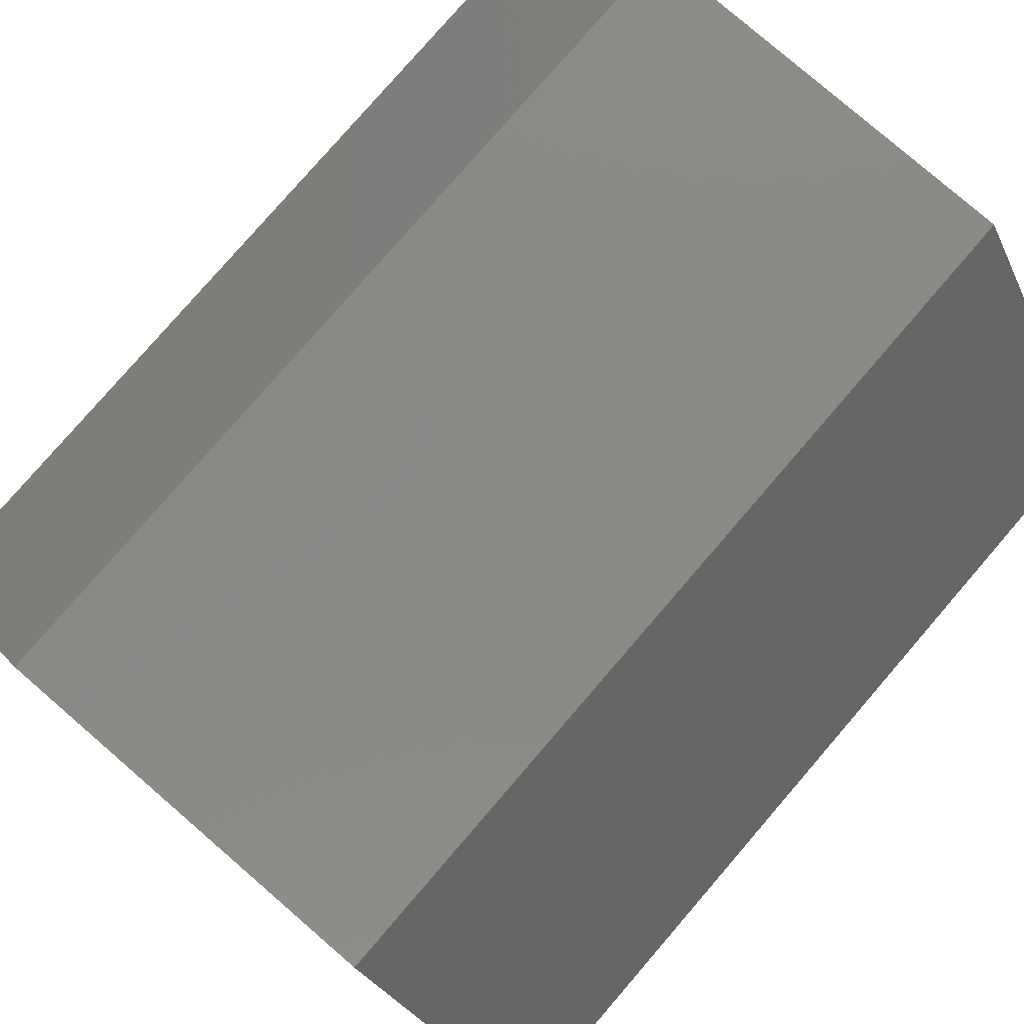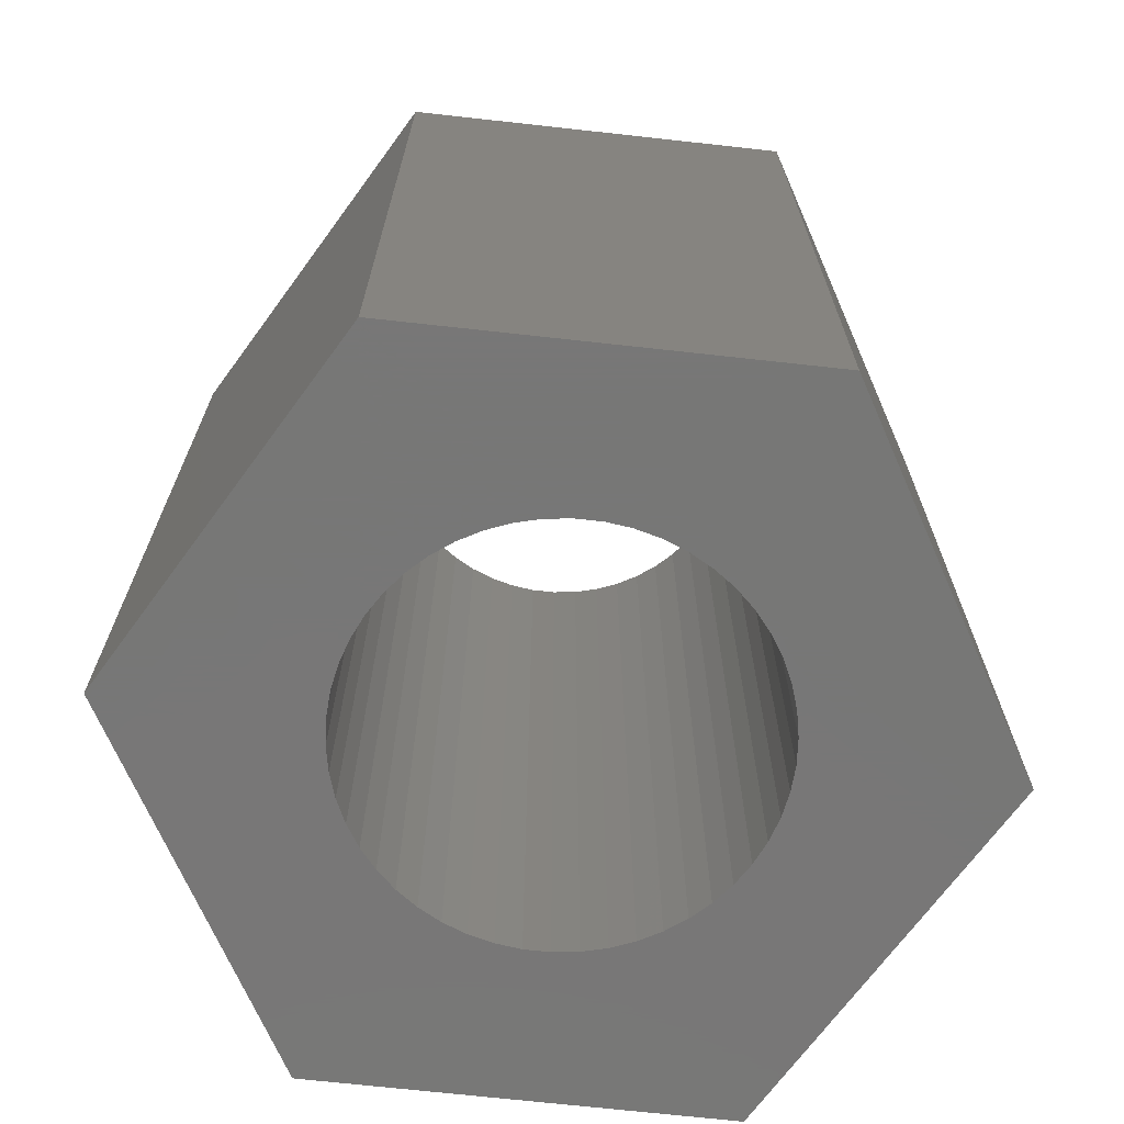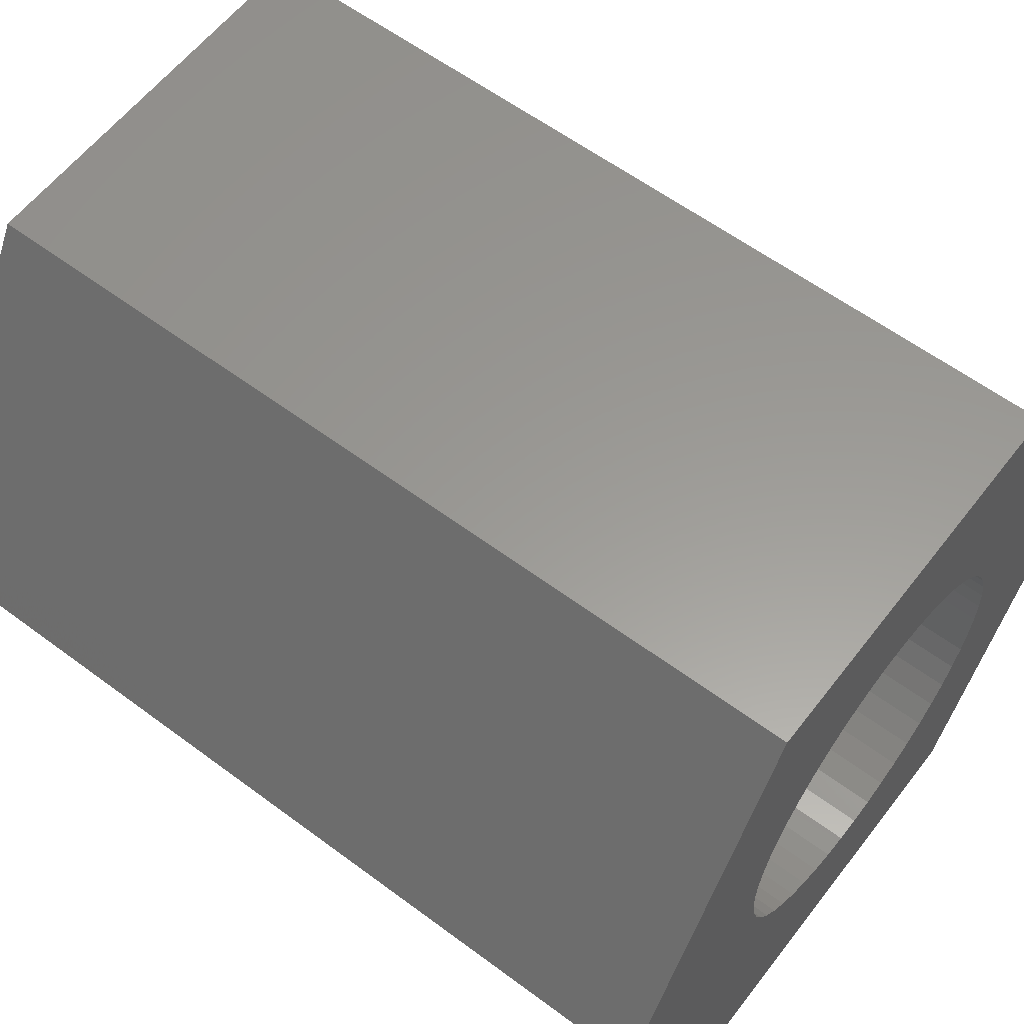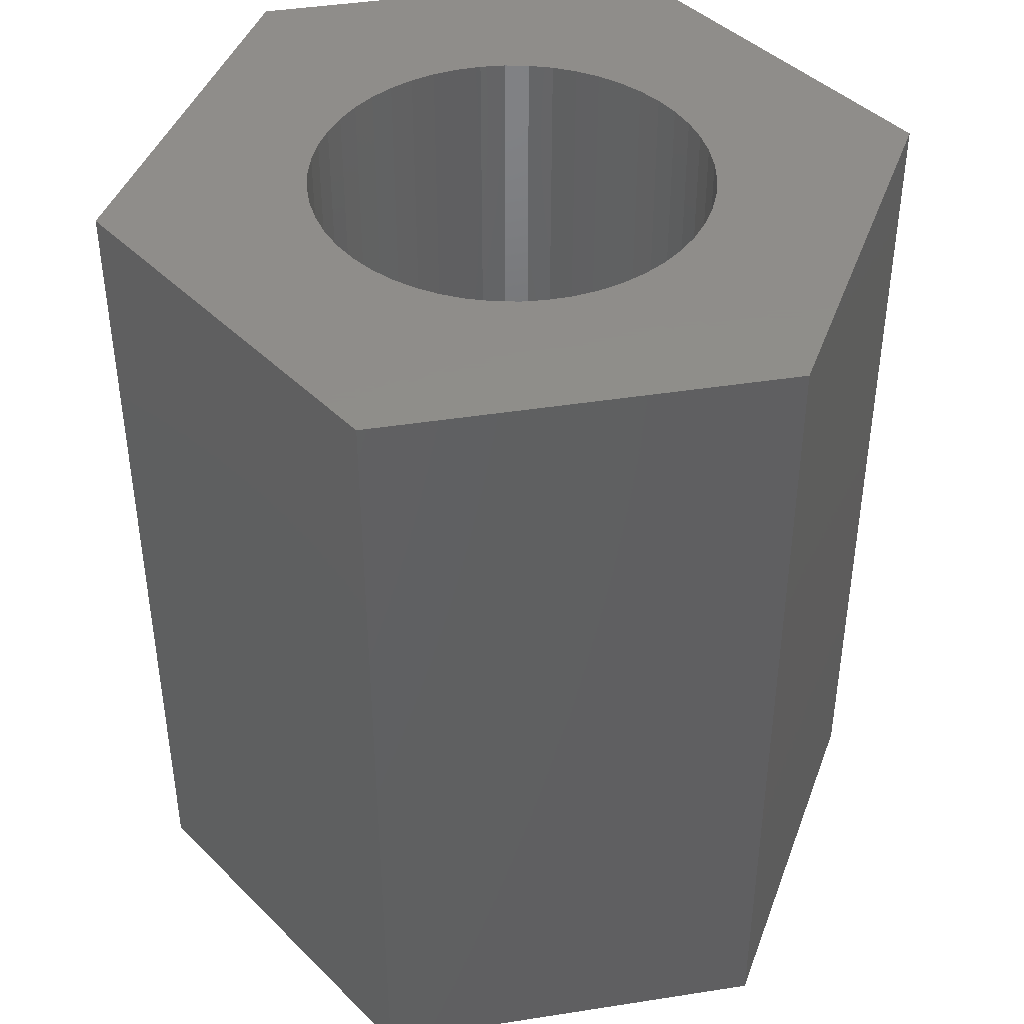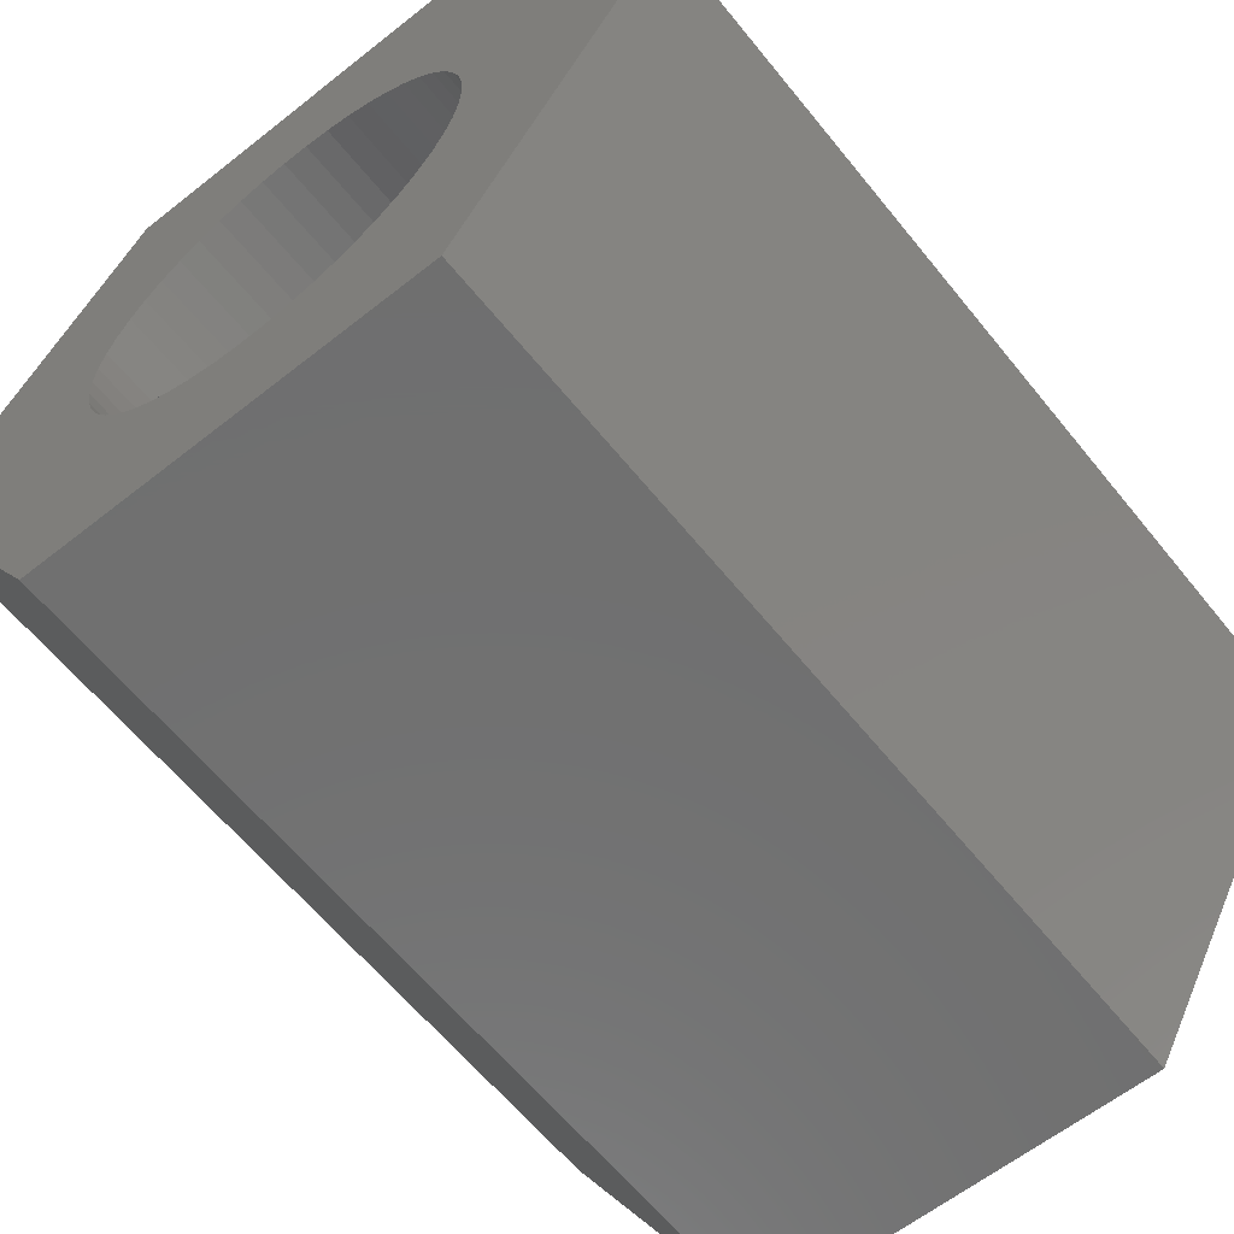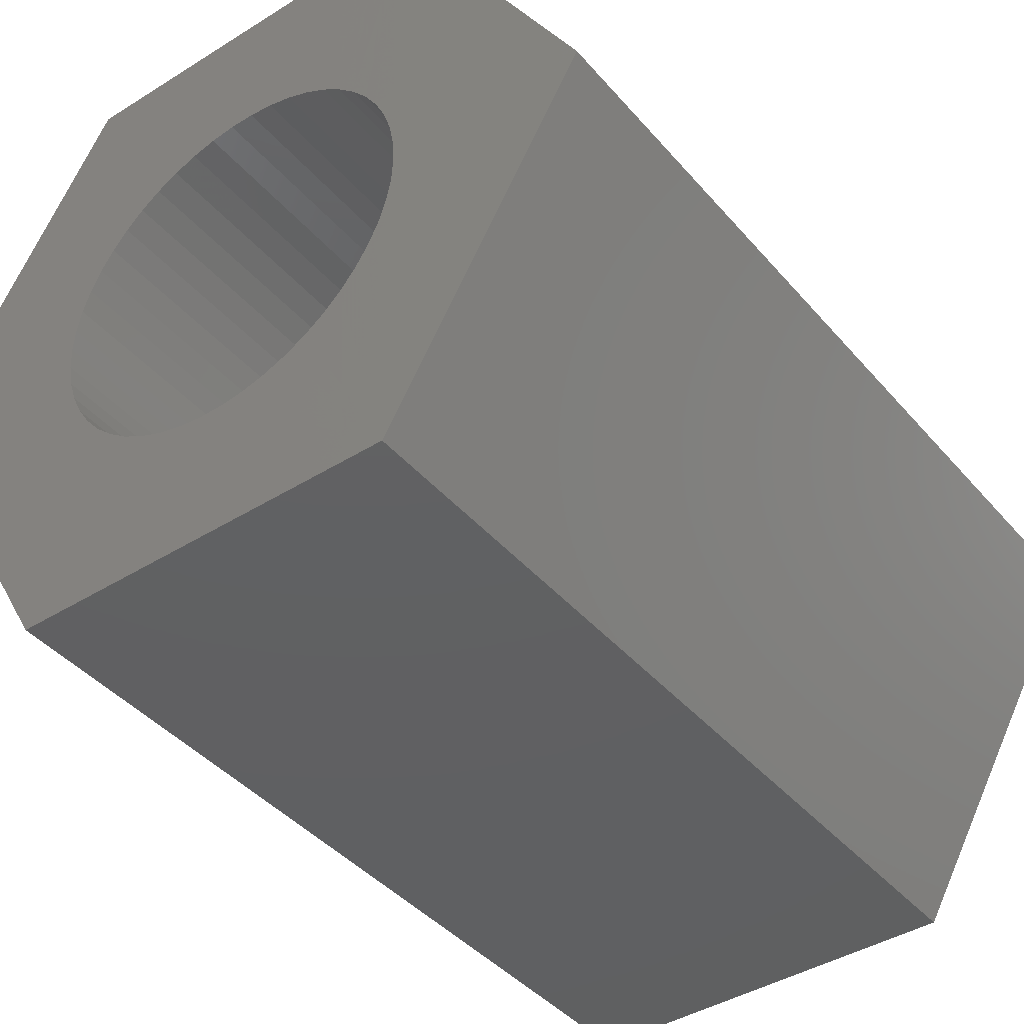
<metadata>
{"format":"stl","ext":"stl","renderer":"f3d","projection":"perspective","resolution":1024,"background":"white","views":[{"elev":79.6,"azim":-139.2,"up":"+Y"},{"elev":-70.0,"azim":-6.3,"up":"+Z"},{"elev":59.5,"azim":-52.6,"up":"+Y"},{"elev":42.5,"azim":-70.6,"up":"+Z"},{"elev":-61.6,"azim":-141.2,"up":"+Y"},{"elev":-41.9,"azim":36.9,"up":"+Y"}]}
</metadata>
<code>
# stl→obj: 112 verts, 224 faces
v -3.635 0 0
v -1.818 3.148 8
v -1.818 3.148 0
v -3.635 0 8
v 1.818 3.148 0
v 1.818 3.148 8
v 1.577 -0.8672 0
v 3.635 0 0
v 1.818 -3.148 0
v 1.786 0.2256 0
v 1.8 0 0
v 1.786 -0.2256 0
v 1.743 -0.4476 0
v 1.674 -0.6626 0
v 1.456 -1.058 0
v 1.312 -1.232 0
v 1.147 -1.387 0
v 0.9645 -1.52 0
v 0.7664 -1.629 0
v 0.5562 -1.712 0
v 0.3373 -1.768 0
v 0.113 -1.796 0
v -0.113 -1.796 0
v -1.818 -3.148 0
v -0.3373 -1.768 0
v -0.5562 -1.712 0
v -0.7664 -1.629 0
v -1.743 -0.4476 0
v -1.786 -0.2256 0
v -1.674 -0.6626 0
v -1.577 -0.8672 0
v -1.456 -1.058 0
v -1.312 -1.232 0
v -1.147 -1.387 0
v -0.9645 -1.52 0
v 1.743 0.4476 0
v 1.674 0.6626 0
v 1.577 0.8672 0
v 1.456 1.058 0
v 1.312 1.232 0
v 1.147 1.387 0
v 0.9645 1.52 0
v 0.7664 1.629 0
v 0.5562 1.712 0
v 0.3373 1.768 0
v 0.113 1.796 0
v -0.113 1.796 0
v -0.3373 1.768 0
v -0.5562 1.712 0
v -0.7664 1.629 0
v -0.9645 1.52 0
v -1.147 1.387 0
v -1.312 1.232 0
v -1.456 1.058 0
v -1.577 0.8672 0
v -1.674 0.6626 0
v -1.743 0.4476 0
v -1.786 0.2256 0
v -1.8 0 0
v 3.635 0 8
v 1.818 -3.148 8
v 1.577 0.8672 8
v 1.786 -0.2256 8
v 1.8 0 8
v 1.786 0.2256 8
v 1.743 0.4476 8
v 1.674 0.6626 8
v 1.456 1.058 8
v 1.312 1.232 8
v 1.147 1.387 8
v 0.9645 1.52 8
v 0.7664 1.629 8
v 0.5562 1.712 8
v 0.3373 1.768 8
v 0.113 1.796 8
v -0.113 1.796 8
v -0.3373 1.768 8
v -0.5562 1.712 8
v -0.7664 1.629 8
v -1.743 0.4476 8
v -1.786 0.2256 8
v -1.674 0.6626 8
v -1.577 0.8672 8
v -1.456 1.058 8
v -1.312 1.232 8
v -1.147 1.387 8
v -0.9645 1.52 8
v 1.743 -0.4476 8
v 1.674 -0.6626 8
v 1.577 -0.8672 8
v 1.456 -1.058 8
v 1.312 -1.232 8
v 1.147 -1.387 8
v 0.9645 -1.52 8
v 0.7664 -1.629 8
v 0.5562 -1.712 8
v 0.3373 -1.768 8
v 0.113 -1.796 8
v -0.113 -1.796 8
v -1.818 -3.148 8
v -0.3373 -1.768 8
v -0.5562 -1.712 8
v -0.7664 -1.629 8
v -0.9645 -1.52 8
v -1.147 -1.387 8
v -1.312 -1.232 8
v -1.456 -1.058 8
v -1.577 -0.8672 8
v -1.674 -0.6626 8
v -1.743 -0.4476 8
v -1.786 -0.2256 8
v -1.8 0 8
f 1 2 3
f 2 1 4
f 5 2 6
f 2 5 3
f 7 8 9
f 10 8 11
f 8 12 11
f 8 13 12
f 8 14 13
f 8 7 14
f 9 15 7
f 9 16 15
f 9 17 16
f 9 18 17
f 9 19 18
f 9 20 19
f 9 21 20
f 9 22 21
f 9 23 22
f 24 23 9
f 23 24 25
f 25 24 26
f 26 24 27
f 28 1 29
f 30 1 28
f 31 1 30
f 1 31 24
f 32 24 31
f 33 24 32
f 34 24 33
f 35 24 34
f 27 24 35
f 36 8 10
f 37 8 36
f 38 8 37
f 8 38 5
f 39 5 38
f 40 5 39
f 41 5 40
f 42 5 41
f 43 5 42
f 44 5 43
f 45 5 44
f 46 5 45
f 47 5 46
f 3 47 48
f 3 48 49
f 3 49 50
f 3 50 51
f 47 3 5
f 52 3 51
f 53 3 52
f 54 3 53
f 55 3 54
f 1 55 56
f 1 56 57
f 1 57 58
f 1 58 59
f 29 1 59
f 55 1 3
f 60 5 6
f 5 60 8
f 61 8 60
f 8 61 9
f 62 60 6
f 63 60 64
f 60 65 64
f 60 66 65
f 60 67 66
f 60 62 67
f 6 68 62
f 6 69 68
f 6 70 69
f 6 71 70
f 6 72 71
f 6 73 72
f 6 74 73
f 6 75 74
f 6 76 75
f 2 76 6
f 76 2 77
f 77 2 78
f 78 2 79
f 80 4 81
f 82 4 80
f 83 4 82
f 4 83 2
f 84 2 83
f 85 2 84
f 86 2 85
f 87 2 86
f 79 2 87
f 88 60 63
f 89 60 88
f 90 60 89
f 60 90 61
f 91 61 90
f 92 61 91
f 93 61 92
f 94 61 93
f 95 61 94
f 96 61 95
f 97 61 96
f 98 61 97
f 99 61 98
f 100 99 101
f 100 101 102
f 100 102 103
f 100 103 104
f 99 100 61
f 105 100 104
f 106 100 105
f 107 100 106
f 108 100 107
f 4 108 109
f 4 109 110
f 4 110 111
f 4 111 112
f 81 4 112
f 108 4 100
f 24 61 100
f 61 24 9
f 24 4 1
f 4 24 100
f 11 65 10
f 65 11 64
f 112 58 81
f 58 112 59
f 47 75 76
f 75 47 46
f 22 99 98
f 99 22 23
f 41 69 70
f 69 41 40
f 53 86 85
f 86 53 52
f 50 78 79
f 78 50 49
f 15 90 7
f 90 15 91
f 37 62 38
f 62 37 67
f 10 66 36
f 66 10 65
f 44 72 73
f 72 44 43
f 45 73 74
f 73 45 44
f 42 70 71
f 70 42 41
f 82 55 83
f 55 82 56
f 80 56 82
f 56 80 57
f 49 77 78
f 77 49 48
f 21 98 97
f 98 21 22
f 19 96 95
f 96 19 20
f 36 67 37
f 67 36 66
f 39 69 40
f 69 39 68
f 38 68 39
f 68 38 62
f 46 74 75
f 74 46 45
f 43 71 72
f 71 43 42
f 83 54 84
f 54 83 55
f 84 53 85
f 53 84 54
f 81 57 80
f 57 81 58
f 51 79 87
f 79 51 50
f 52 87 86
f 87 52 51
f 48 76 77
f 76 48 47
f 12 64 11
f 64 12 63
f 16 93 92
f 93 16 17
f 13 63 12
f 63 13 88
f 108 30 109
f 30 108 31
f 7 89 14
f 89 7 90
f 16 91 15
f 91 16 92
f 35 105 104
f 105 35 34
f 25 102 101
f 102 25 26
f 109 28 110
f 28 109 30
f 20 97 96
f 97 20 21
f 17 94 93
f 94 17 18
f 18 95 94
f 95 18 19
f 14 88 13
f 88 14 89
f 23 101 99
f 101 23 25
f 34 106 105
f 106 34 33
f 110 29 111
f 29 110 28
f 111 59 112
f 59 111 29
f 26 103 102
f 103 26 27
f 27 104 103
f 104 27 35
f 107 31 108
f 31 107 32
f 106 32 107
f 32 106 33

</code>
